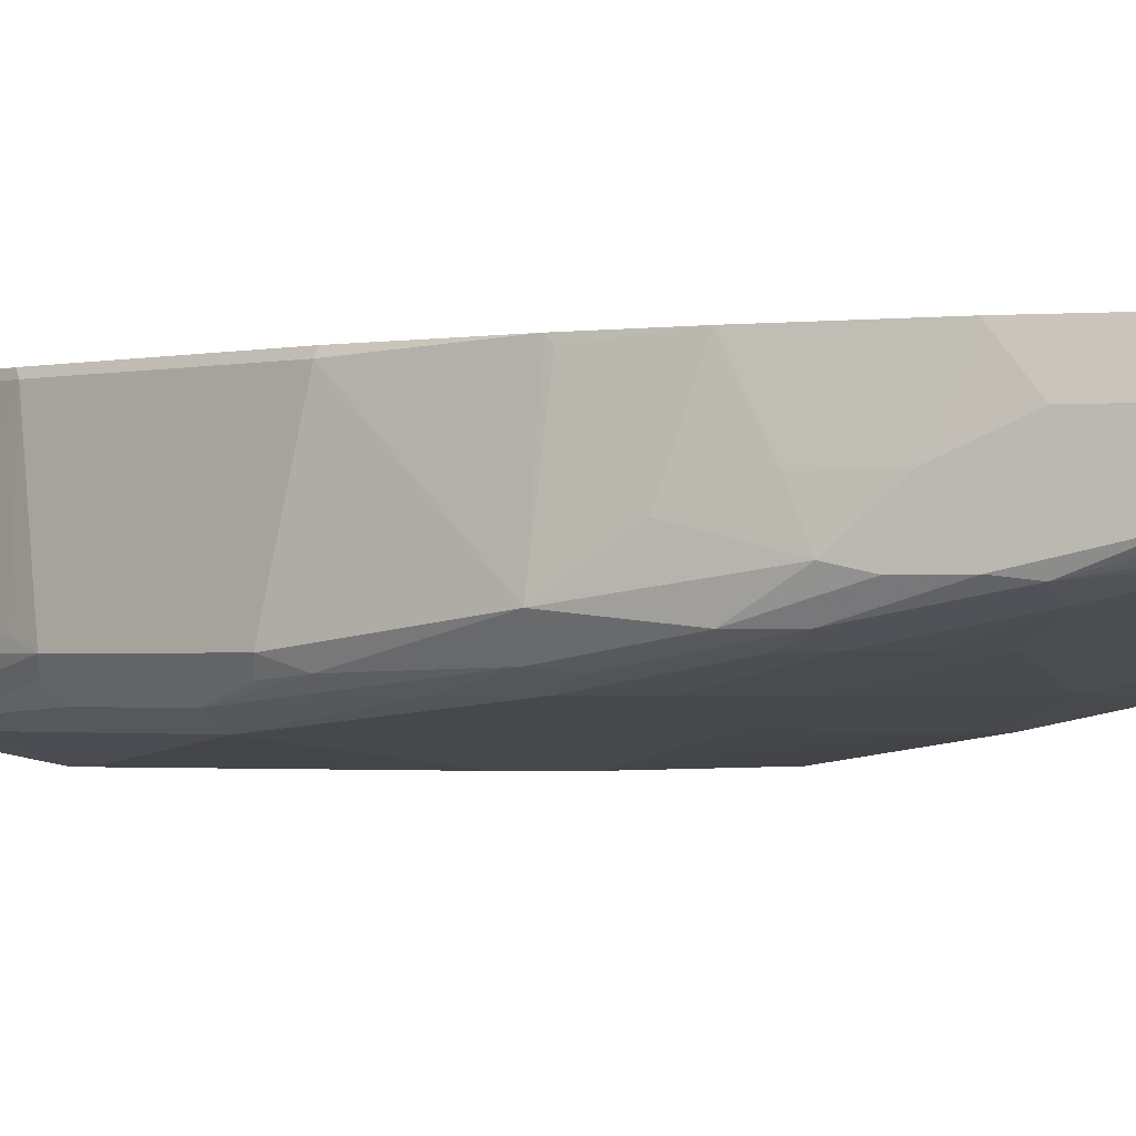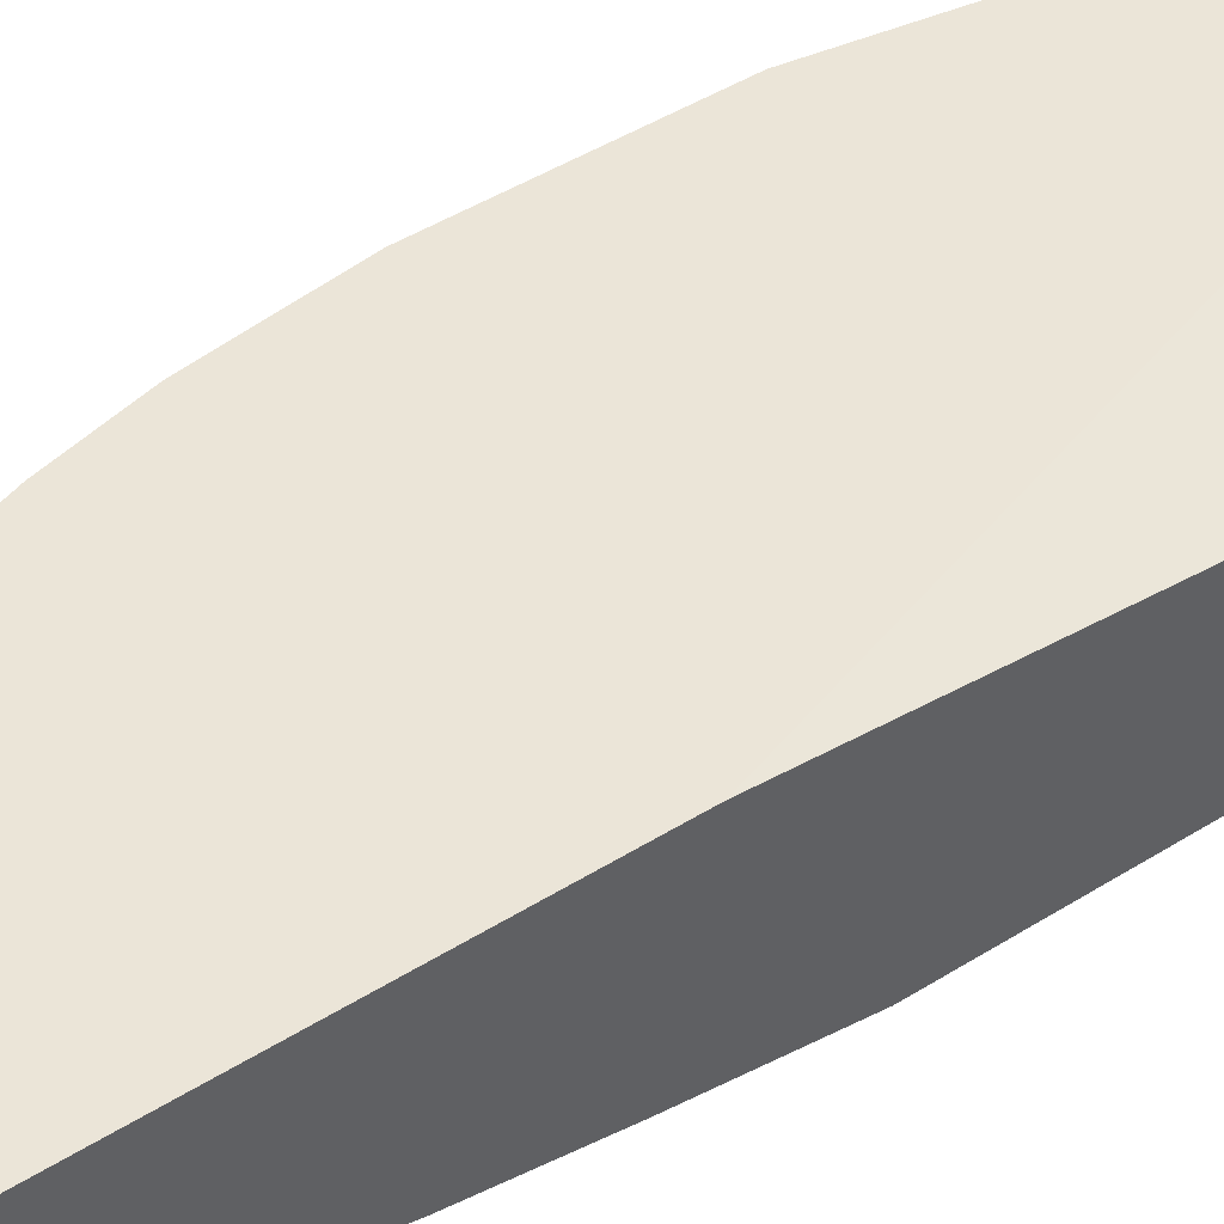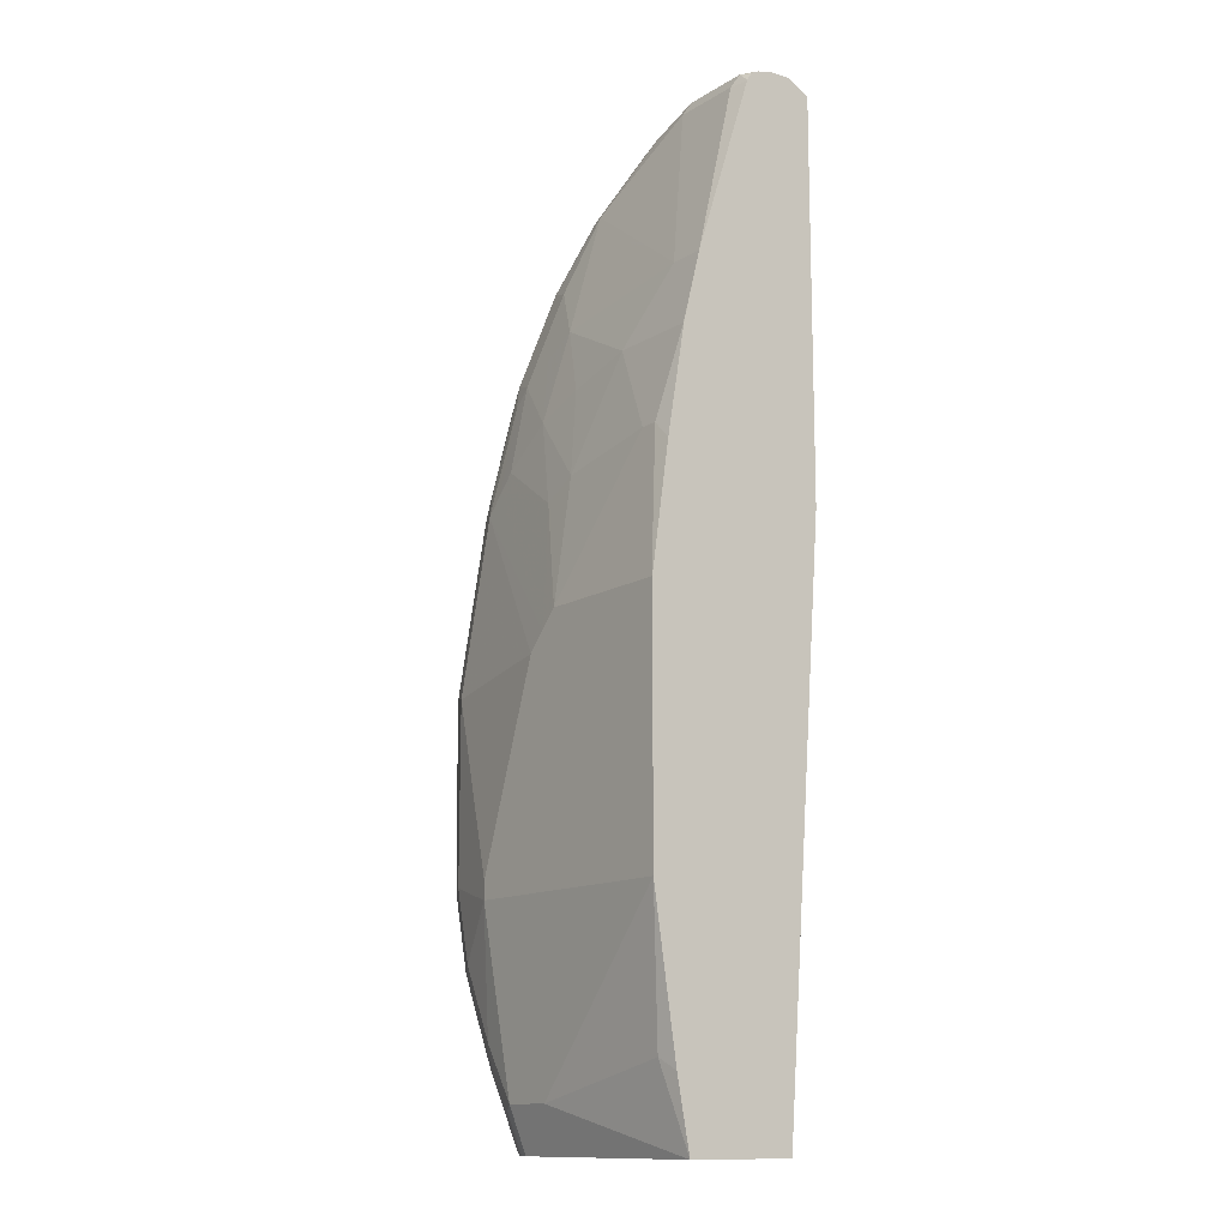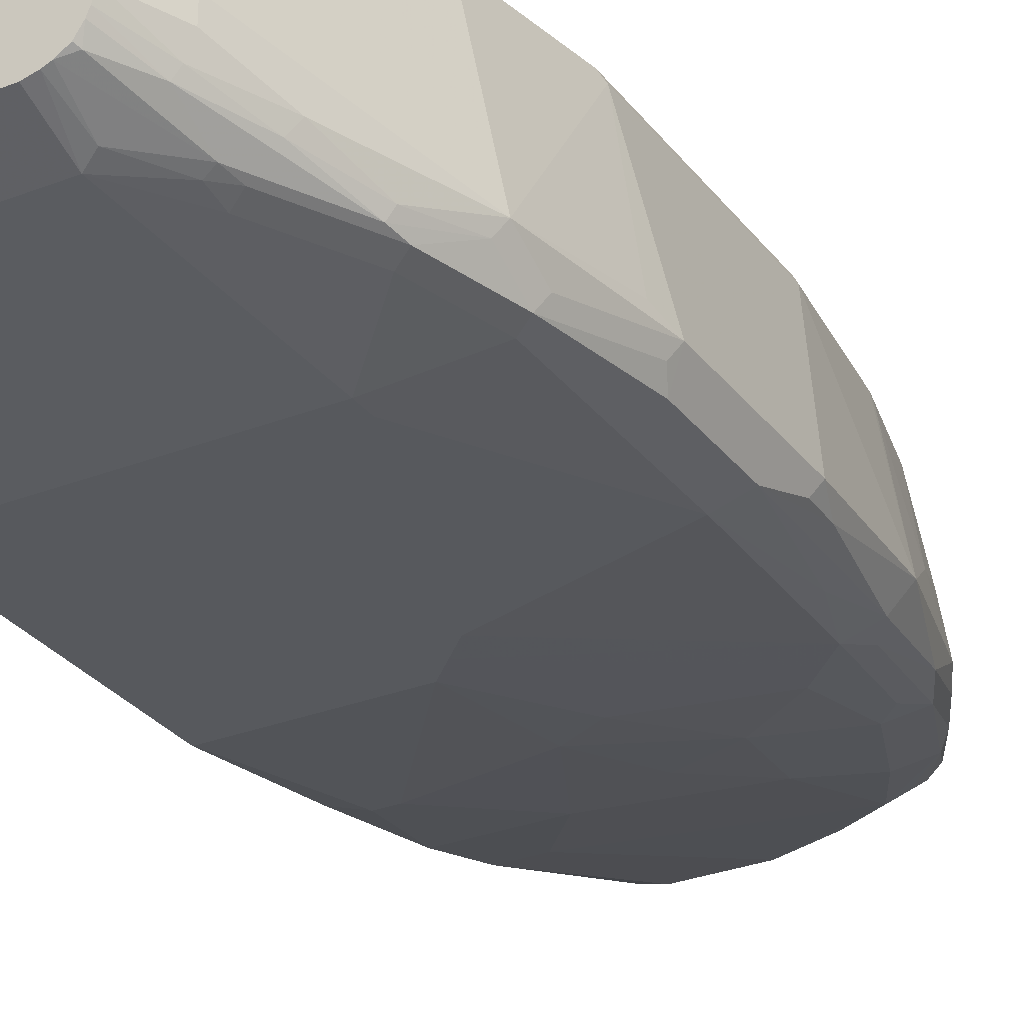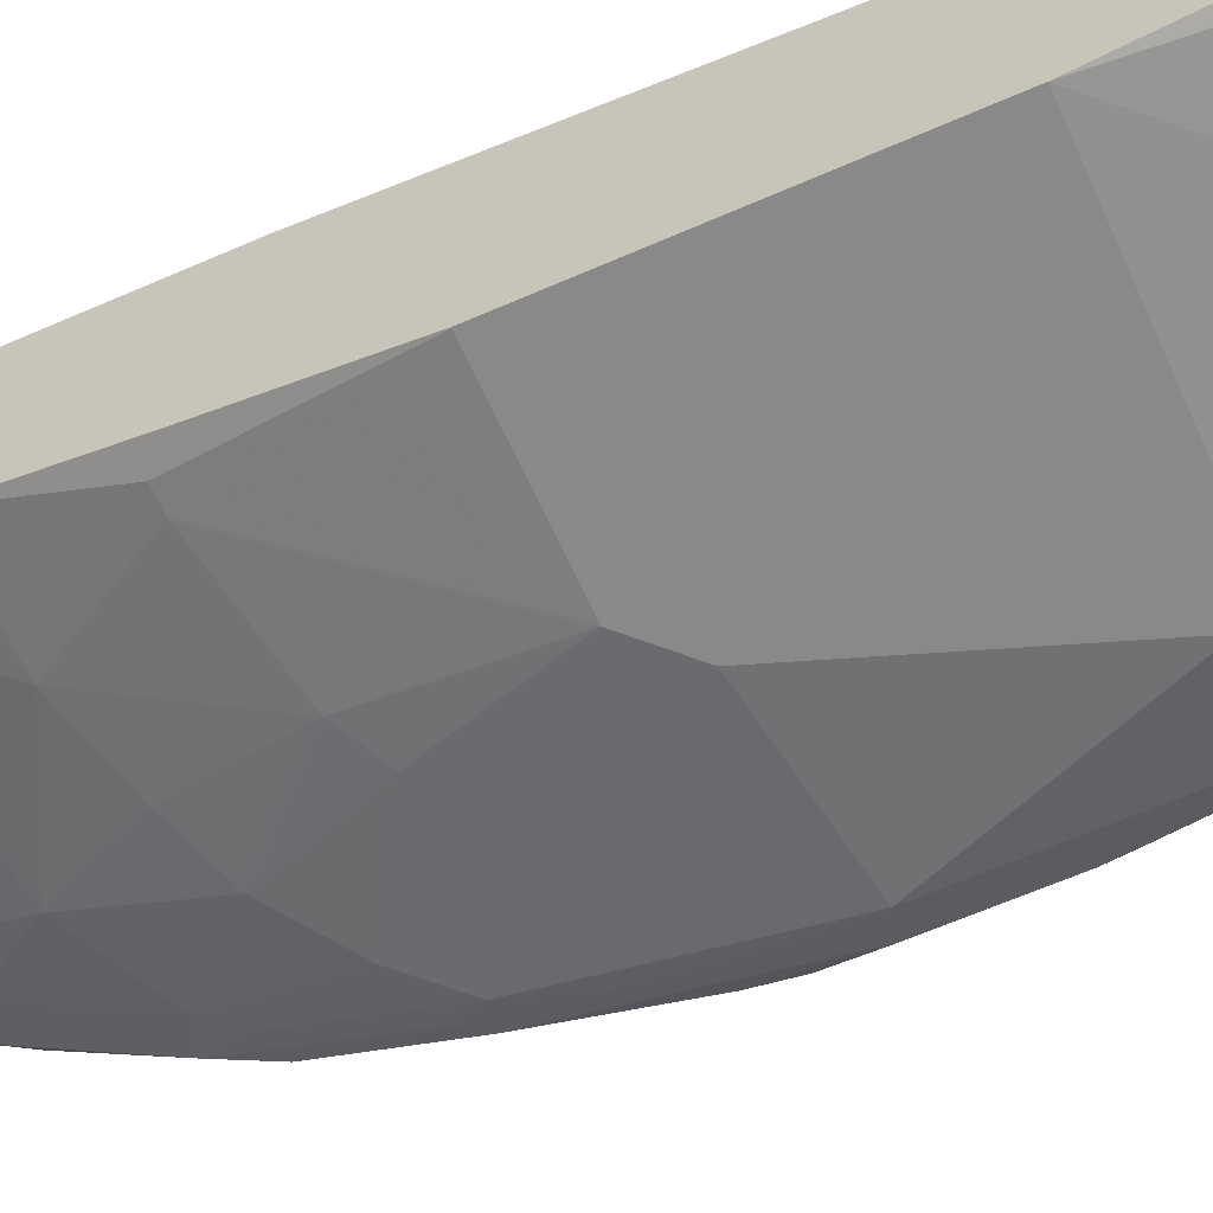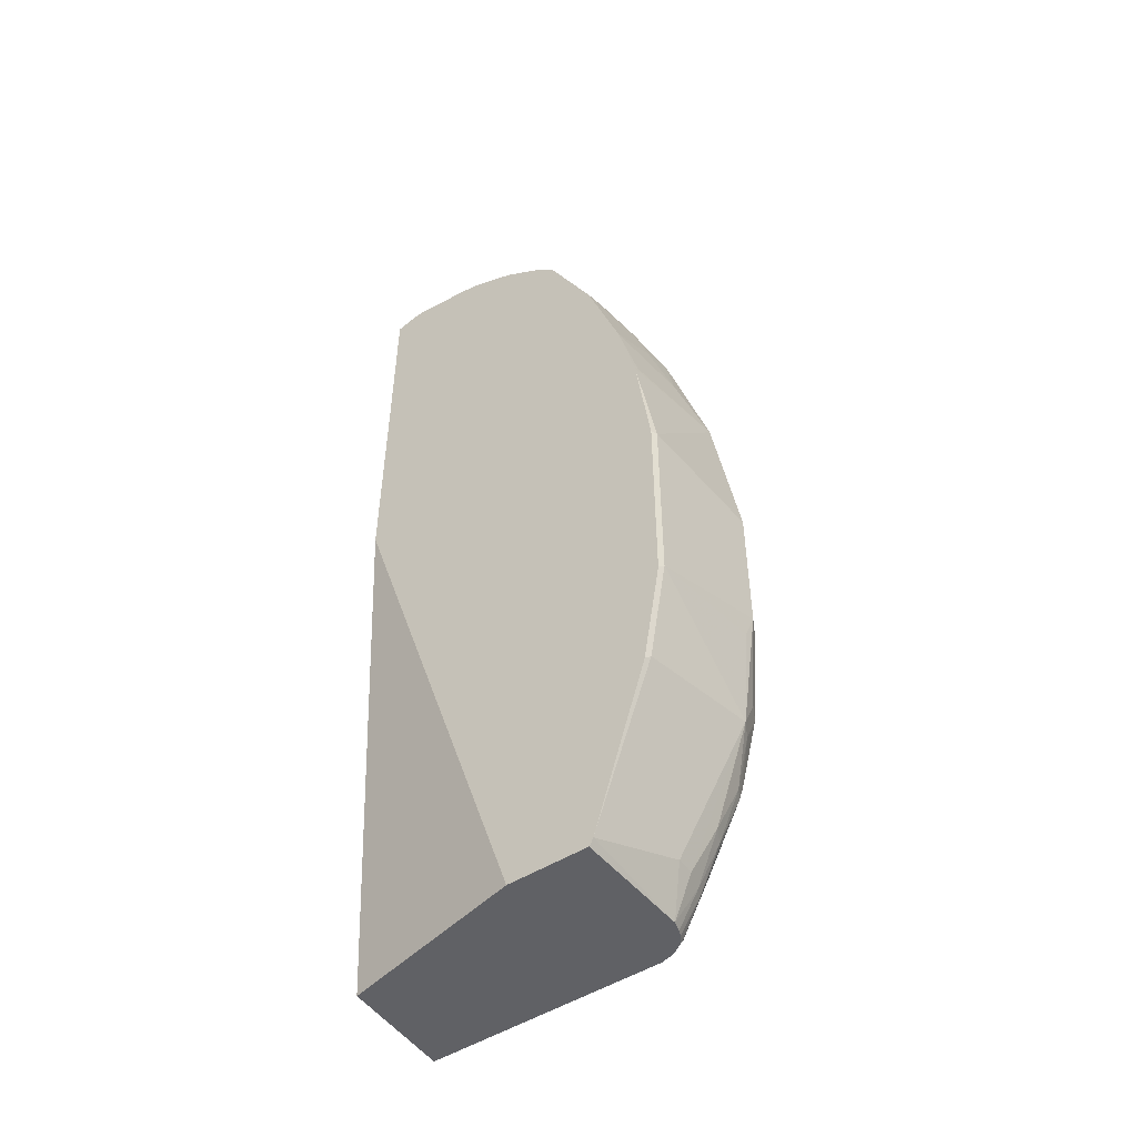
<metadata>
{"format":"obj","ext":"obj","renderer":"f3d","projection":"perspective","resolution":1024,"background":"white","views":[{"elev":-1.3,"azim":-46.2,"up":"+Y"},{"elev":45.7,"azim":54.2,"up":"+Y"},{"elev":-13.0,"azim":53.6,"up":"+Z"},{"elev":-29.4,"azim":-150.1,"up":"+Y"},{"elev":-63.1,"azim":114.0,"up":"+Y"},{"elev":-50.4,"azim":-145.6,"up":"+Z"}]}
</metadata>
<code>
v -0.3683 -0.266 0.3684
v -0.3546 -0.2933 0.3138
v -0.3615 -0.2796 0.3616
v -0.3581 -0.2762 0.3989
v -0.3478 -0.2455 0.532
v -0.3478 -0.1228 0.3887
v -0.3683 -0.266 0.2046
v -0.3274 -0.3069 0.307
v -0.3274 -0.2865 0.4501
v -0.3342 -0.2728 0.5184
v -0.3546 -0.2933 0.2115
v -0.3171 -0.2558 0.624
v -0.3069 -0.2251 0.6752
v -0.3274 -0.2046 0.5934
v -0.3274 -0.1228 0.532
v -0.3274 -0.116 0.5252
v -0.3445 -0.116 0.3887
v -0.3478 -0.1228 0.1638
v -0.3632 -0.2558 0.174
v -0.3478 -0.266 0.06141
v -0.3478 -0.2865 0.1023
v -0.341 -0.3001 0.09558
v -0.3615 -0.2796 0.1979
v -0.1637 -0.3274 0.3274
v -0.3069 -0.2865 0.5115
v -0.3274 -0.3069 0.1023
v -0.2455 -0.3274 0.1023
v -0.3171 -0.2762 0.5422
v -0.2967 -0.2558 0.665
v -0.2933 -0.2319 0.7025
v -0.2864 -0.1842 0.7162
v -0.3069 -0.1842 0.6547
v -0.3069 -0.116 0.6138
v -0.3259 -0.116 0.532
v -0.3445 -0.116 0.157
v -0.3274 -0.1228 0.04099
v -0.2626 -0.116 -0.1653
v -0.2864 -0.2251 -0.1228
v -0.2864 -0.2455 -0.1228
v -0.3069 -0.266 -0.06129
v -0.3223 -0.2865 -0.002454
v -0.341 -0.2796 0.05464
v -0.3205 -0.3001 0.0137
v -0.1433 -0.3274 0.348
v -0.2864 -0.2865 0.532
v -0.2864 -0.266 0.6343
v -0.3069 -0.3069 0.02047
v -0.2455 -0.3274 0.08193
v -0.266 -0.266 0.6547
v -0.2558 -0.2353 0.7673
v -0.2728 -0.2319 0.7435
v -0.2864 -0.116 0.6752
v -0.2796 -0.1774 0.7298
v -0.266 -0.116 0.7366
v -0.324 -0.116 0.03423
v -0.2603 -0.116 -0.1699
v -0.266 -0.2455 -0.174
v -0.2813 -0.266 -0.1253
v -0.3001 -0.2796 -0.06817
v -0.3171 -0.2967 -0.005074
v -0.2796 -0.3001 -0.06817
v -0.1228 -0.3274 0.3684
v -0.1637 -0.3069 0.4911
v -0.266 -0.2865 0.5524
v -0.266 -0.3069 -0.06129
v 0.04152 -0.3274 0.08193
v -0.2251 -0.3069 -0.1228
v -0.2046 -0.2865 0.5934
v -0.2251 -0.266 0.6752
v -0.2251 -0.2455 0.757
v -0.1841 -0.2251 0.8389
v -0.2012 -0.2217 0.8355
v -0.2114 -0.2114 0.8458
v -0.2319 -0.2114 0.8252
v -0.2728 -0.191 0.7435
v -0.2387 -0.1569 0.8116
v -0.2592 -0.1569 0.7706
v -0.2592 -0.116 0.7501
v -0.2579 -0.116 -0.174
v -0.2631 -0.2572 -0.174
v -0.2762 -0.2762 -0.1279
v -0.2762 -0.2967 -0.08695
v -0.266 -0.3018 -0.08433
v 0.04091 -0.3274 0.3684
v -5.3e-06 -0.3069 0.532
v -0.1228 -0.3069 0.5115
v 0.04152 -0.3274 0.3678
v -0.1637 -0.3069 -0.1228
v 0.02045 -0.3069 -0.08182
v 0.04152 -0.3012 -0.09448
v -0.2387 -0.3001 -0.1295
v -0.2367 -0.2836 -0.174
v -0.2251 -0.2865 -0.174
v -0.1433 -0.2865 0.6138
v -0.1841 -0.266 0.6957
v -0.06143 -0.2046 0.9208
v -0.1228 -0.2046 0.9003
v -5.3e-06 -0.266 0.7162
v -0.116 -0.1978 0.914
v -0.1501 -0.191 0.9071
v -0.1944 -0.1739 0.8696
v -0.2148 -0.1739 0.8491
v -0.2319 -0.1705 0.8252
v -0.2148 -0.1381 0.8491
v -0.2114 -0.116 0.8458
v -0.2183 -0.116 0.832
v -0.1677 -0.116 -0.174
v -0.2603 -0.2639 -0.174
v -0.2558 -0.2762 -0.1687
v -0.2434 -0.2808 -0.174
v 0.02045 -0.3069 0.532
v -0.06143 -0.2865 0.6343
v 0.04152 -0.3069 0.5115
v 0.04152 -0.2865 -0.174
v 0.02045 -0.2046 0.9208
v -0.05461 -0.1978 0.9344
v 0.04152 -0.266 0.7162
v -0.06143 -0.1842 0.9413
v -0.1228 -0.1842 0.9208
v -0.1364 -0.1774 0.914
v -0.1501 -0.1501 0.9071
v -0.1944 -0.1381 0.8696
v -0.2046 -0.1637 0.8594
v -0.2046 -0.1433 0.8594
v -0.191 -0.116 0.8662
v 0.04152 -0.1637 -0.174
v 0.04148 -0.116 0.4712
v -0.2537 -0.2742 -0.174
v 0.04091 -0.2865 0.6343
v 0.04152 -0.2865 0.6336
v 0.04152 -0.2 0.9208
v 0.02727 -0.1978 0.9344
v 0.04152 -0.2863 0.6343
v 0.02045 -0.1842 0.9413
v -0.06143 -0.1433 0.9413
v -0.1228 -0.1433 0.9208
v -0.1364 -0.1364 0.914
v -0.1416 -0.116 0.8986
v 0.04152 -0.116 0.4714
v 0.04152 -0.1993 0.9224
v 0.04152 -0.1858 0.9359
v 0.04152 -0.1842 0.9366
v 0.04152 -0.1944 0.931
v 0.04152 -0.1631 0.9413
v -0.07507 -0.1364 0.9344
v 0.04152 -0.1433 0.9413
v 0.0006366 -0.116 0.9365
v -0.06147 -0.116 0.9276
v -0.08189 -0.116 0.9238
v -0.133 -0.1279 0.9105
v -0.1228 -0.116 0.9071
v 0.04152 -0.116 0.9276
v 0.0213 -0.116 0.9344
v 0.00537 -0.116 0.9361
f 69 95 70
f 68 86 94
f 71 95 98
f 71 96 97
f 71 97 72
f 70 95 71
f 68 95 69
f 82 91 83
f 67 114 88
f 67 93 114
f 67 92 93
f 67 91 92
f 67 83 91
f 71 98 96
f 66 113 87
f 68 94 95
f 72 97 73
f 82 109 110
f 73 99 100
f 66 130 113
f 82 110 91
f 81 109 82
f 81 108 109
f 80 108 81
f 76 78 77
f 76 106 78
f 76 105 106
f 76 104 105
f 76 103 104
f 74 104 103
f 74 102 104
f 73 102 74
f 73 101 102
f 73 100 101
f 73 97 99
f 66 133 130
f 57 93 92
f 66 131 117
f 61 83 65
f 61 82 83
f 60 81 82
f 59 81 60
f 58 80 81
f 58 81 59
f 57 80 58
f 57 108 80
f 57 128 108
f 57 110 128
f 57 92 110
f 57 114 93
f 57 126 114
f 57 107 126
f 84 87 111
f 62 84 111
f 62 111 85
f 62 85 86
f 62 86 63
f 66 140 131
f 66 143 140
f 66 141 143
f 66 142 141
f 66 144 142
f 66 146 144
f 66 152 146
f 66 117 133
f 66 139 152
f 66 114 126
f 66 90 114
f 66 89 90
f 66 88 89
f 65 83 67
f 63 68 64
f 63 86 68
f 66 126 139
f 85 111 129
f 137 149 150
f 85 112 86
f 131 140 132
f 129 130 133
f 126 127 139
f 125 137 138
f 122 137 125
f 121 137 122
f 119 137 120
f 119 136 137
f 118 136 119
f 118 135 136
f 118 146 135
f 118 144 146
f 118 134 144
f 117 129 133
f 116 134 118
f 132 141 142
f 116 132 134
f 132 142 134
f 132 143 141
f 57 79 107
f 149 151 150
f 146 152 153
f 146 154 147
f 146 153 154
f 138 150 151
f 137 145 149
f 137 150 138
f 135 149 145
f 135 148 149
f 135 147 148
f 135 146 147
f 135 137 136
f 135 145 137
f 134 142 144
f 132 140 143
f 115 117 131
f 115 131 132
f 113 130 129
f 98 129 117
f 98 112 129
f 96 117 115
f 96 98 117
f 96 99 97
f 96 116 99
f 96 132 116
f 96 115 132
f 95 112 98
f 94 112 95
f 91 110 92
f 89 114 90
f 88 114 89
f 87 113 111
f 86 112 94
f 99 116 118
f 99 118 119
f 99 119 100
f 100 119 120
f 111 113 129
f 109 128 110
f 108 128 109
f 107 127 126
f 104 125 105
f 104 122 125
f 104 124 122
f 85 129 112
f 102 124 104
f 101 123 102
f 101 124 123
f 101 122 124
f 100 122 101
f 100 121 122
f 100 137 121
f 100 120 137
f 102 123 124
f 56 79 57
f 53 75 103
f 53 77 54
f 15 33 34
f 15 34 16
f 14 32 33
f 14 33 15
f 13 32 14
f 13 31 32
f 13 53 31
f 13 75 53
f 13 51 75
f 13 30 51
f 12 30 13
f 12 51 30
f 12 29 51
f 12 28 29
f 11 23 22
f 16 34 33
f 10 28 12
f 16 33 52
f 16 54 78
f 16 107 79
f 16 127 107
f 16 139 127
f 16 152 139
f 16 153 152
f 16 154 153
f 16 147 154
f 16 148 147
f 16 149 148
f 16 151 149
f 16 138 151
f 16 125 138
f 16 105 125
f 16 106 105
f 16 78 106
f 16 52 54
f 16 79 56
f 10 25 28
f 8 27 24
f 2 26 8
f 2 22 26
f 2 11 22
f 2 4 3
f 2 10 4
f 2 9 10
f 2 8 9
f 1 11 2
f 1 7 11
f 1 18 7
f 1 6 18
f 1 5 6
f 1 4 5
f 1 3 4
f 1 2 3
f 4 10 5
f 9 25 10
f 5 12 13
f 5 14 15
f 8 48 27
f 8 26 48
f 8 25 9
f 8 24 25
f 7 23 11
f 7 22 23
f 7 21 22
f 7 19 20
f 7 18 19
f 6 35 18
f 6 17 35
f 6 16 17
f 5 10 12
f 5 16 6
f 5 15 16
f 5 13 14
f 16 56 37
f 7 20 21
f 16 55 35
f 45 49 46
f 45 64 49
f 44 63 45
f 44 62 63
f 43 61 47
f 43 82 61
f 43 60 82
f 42 60 43
f 41 60 42
f 41 59 60
f 40 59 41
f 40 58 59
f 39 58 40
f 39 57 58
f 38 57 39
f 45 63 64
f 37 57 38
f 47 61 65
f 48 65 67
f 16 37 55
f 53 76 77
f 53 103 76
f 54 77 78
f 51 103 75
f 51 74 103
f 50 74 51
f 50 73 74
f 50 72 73
f 50 71 72
f 50 70 71
f 49 69 70
f 49 68 69
f 49 64 68
f 48 88 66
f 47 65 48
f 37 56 57
f 48 67 88
f 31 54 52
f 22 47 26
f 22 43 47
f 22 42 43
f 20 22 21
f 20 42 22
f 20 41 42
f 20 40 41
f 24 44 25
f 20 38 39
f 20 36 37
f 18 20 19
f 18 36 20
f 18 55 36
f 18 35 55
f 36 55 37
f 16 35 17
f 20 37 38
f 24 27 48
f 20 39 40
f 24 66 87
f 31 33 32
f 24 48 66
f 31 52 33
f 29 50 51
f 29 70 50
f 29 49 70
f 26 47 48
f 29 46 49
f 31 53 54
f 25 46 29
f 25 45 46
f 25 44 45
f 24 62 44
f 24 84 62
f 25 29 28
f 24 87 84

</code>
